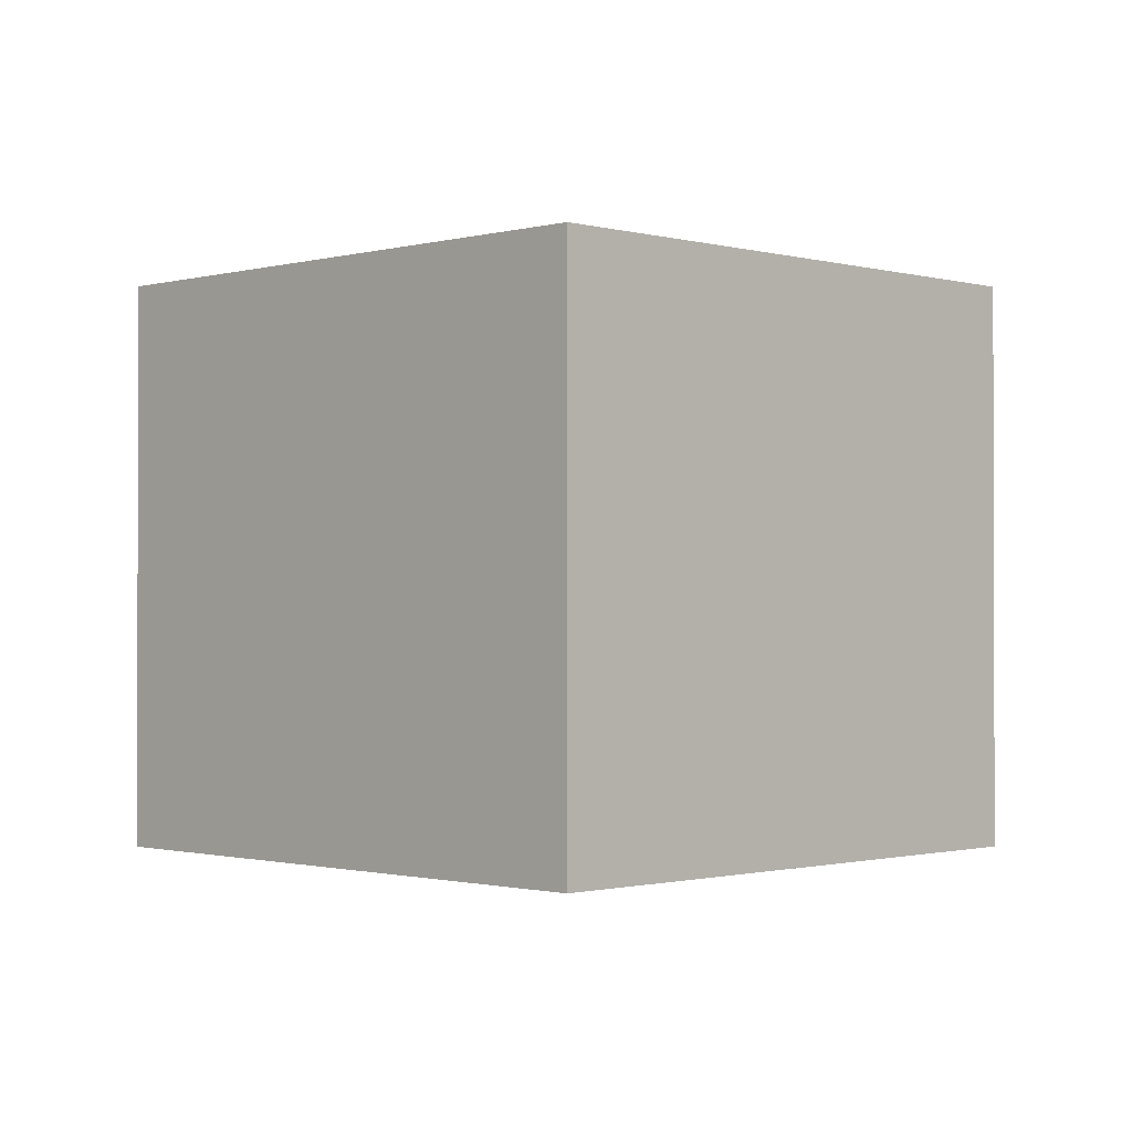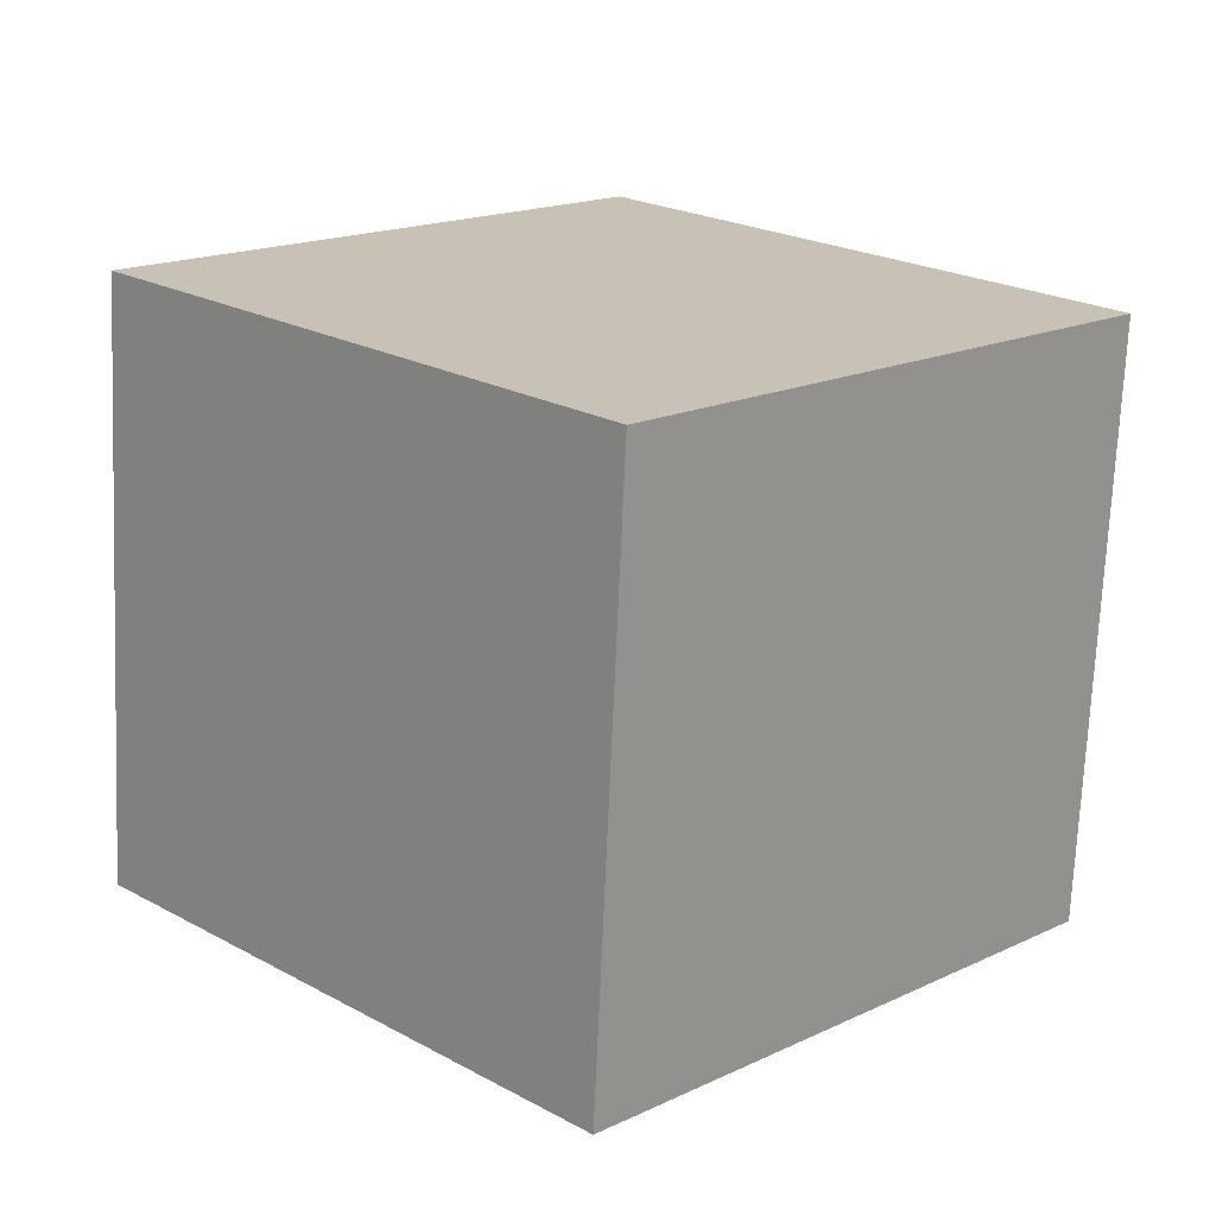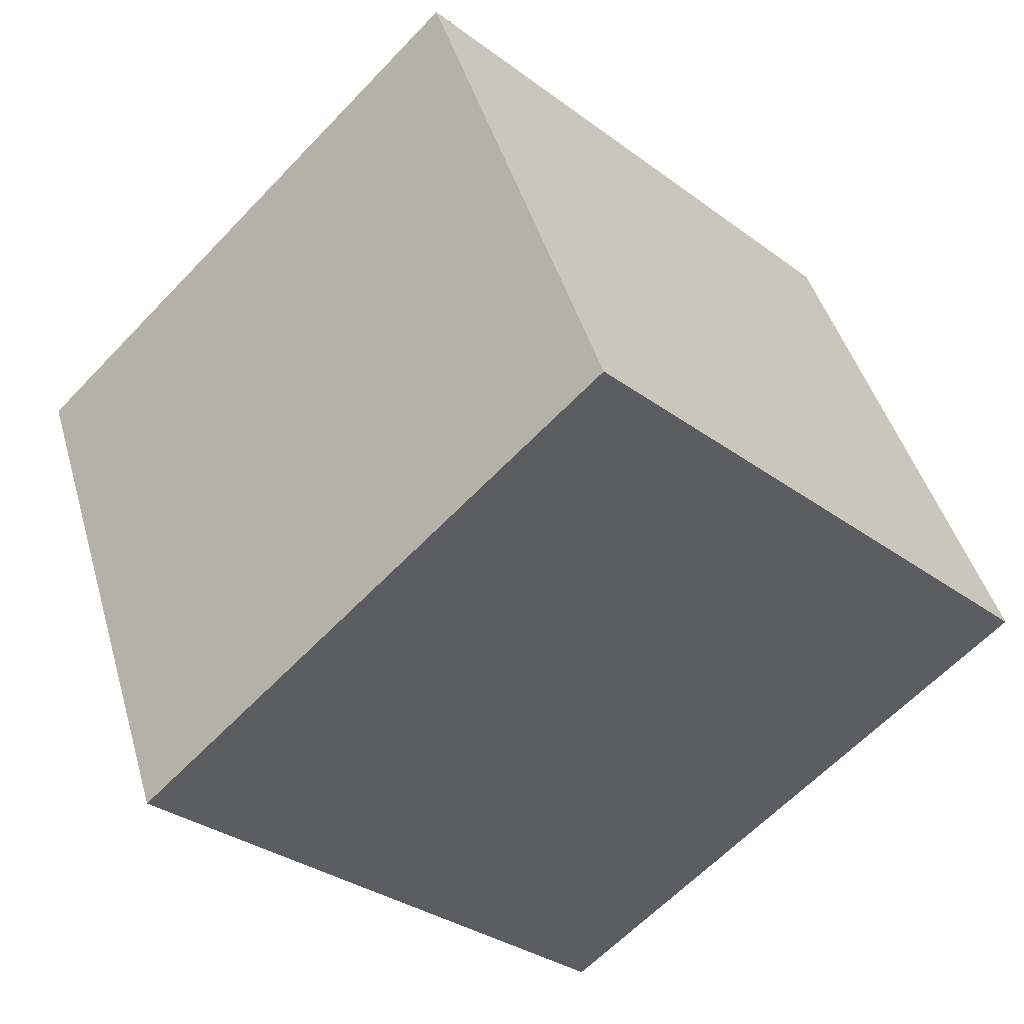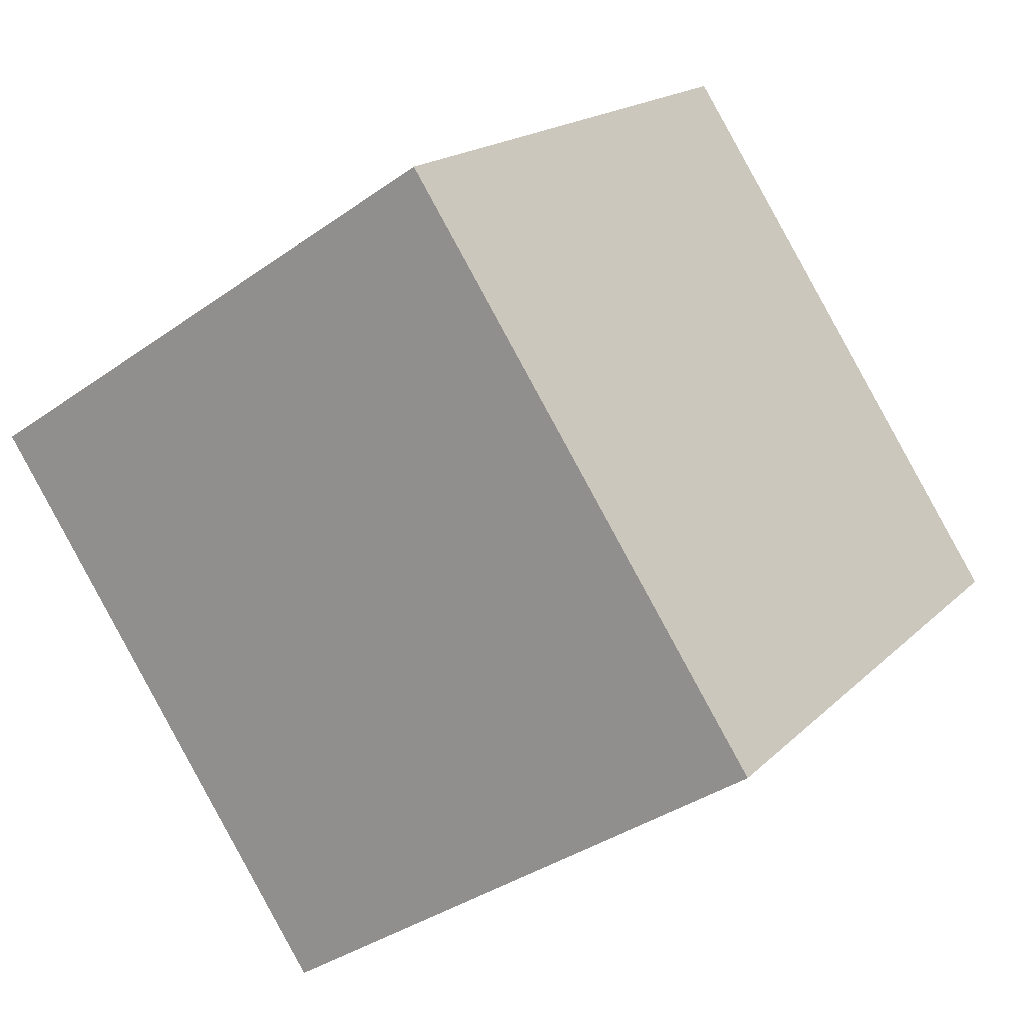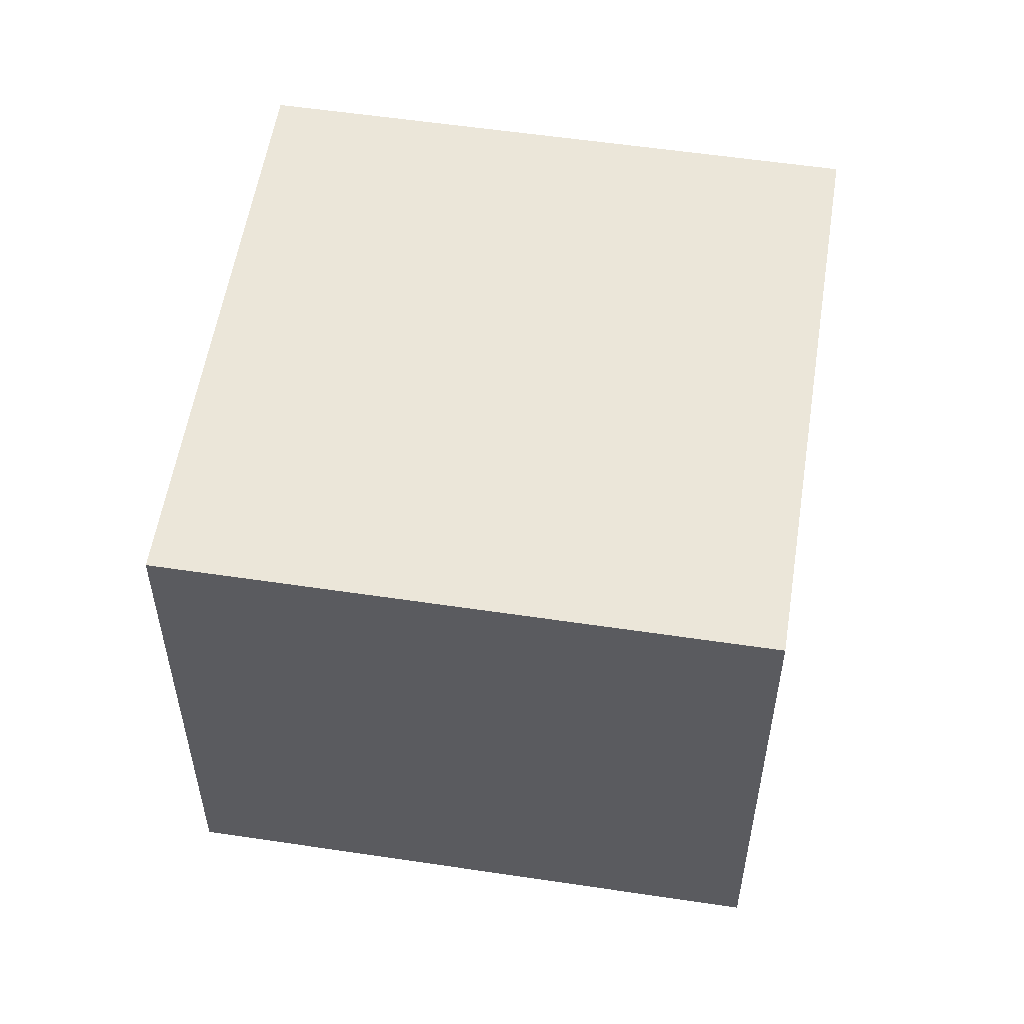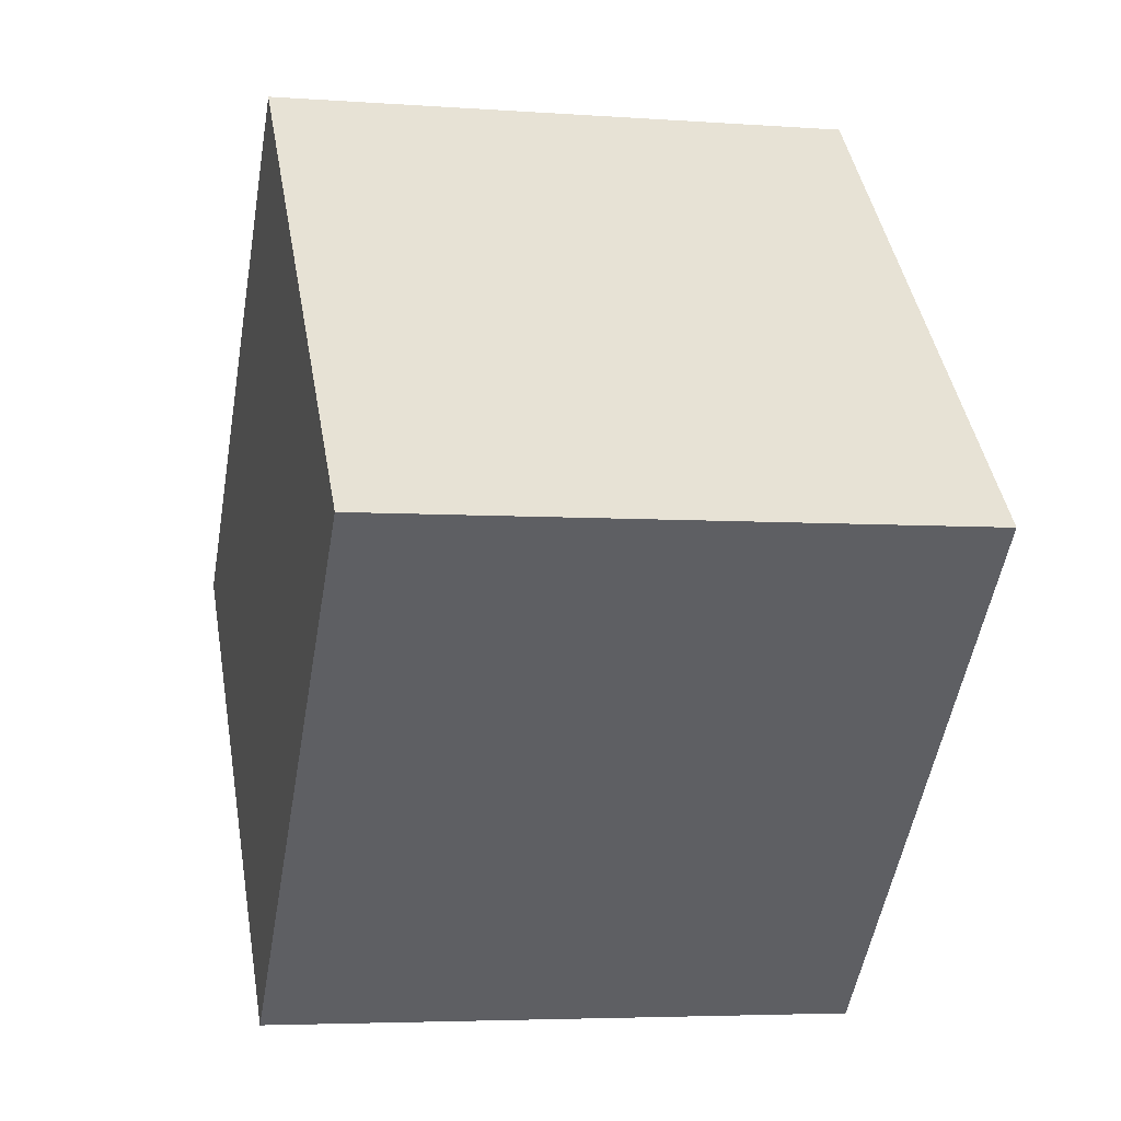
<metadata>
{"format":"obj","ext":"obj","renderer":"f3d","projection":"perspective","resolution":1024,"background":"white","views":[{"elev":-1.0,"azim":-180.0,"up":"+Y"},{"elev":-71.4,"azim":177.5,"up":"+Z"},{"elev":44.4,"azim":-15.7,"up":"+Z"},{"elev":-36.4,"azim":-47.2,"up":"+Z"},{"elev":55.7,"azim":-125.9,"up":"+Y"},{"elev":-4.6,"azim":76.6,"up":"+Z"}]}
</metadata>
<code>
v  1.802 2.352 1.792
v  1.794 2.352 -1.804
v  0 2.352 1.44e-16
v  3.596 2.352 -0.012
v  1.794 1.105e-16 -1.804
v  0 0 0
v  1.802 -1.097e-16 1.792
v  3.596 7.348e-19 -0.012
g defaultobject
f 1 2 3
f 2 1 4
f 5 3 2
f 3 5 6
f 6 1 3
f 1 6 7
f 7 4 1
f 4 7 8
f 8 2 4
f 2 8 5
f 5 7 6
f 7 5 8

</code>
